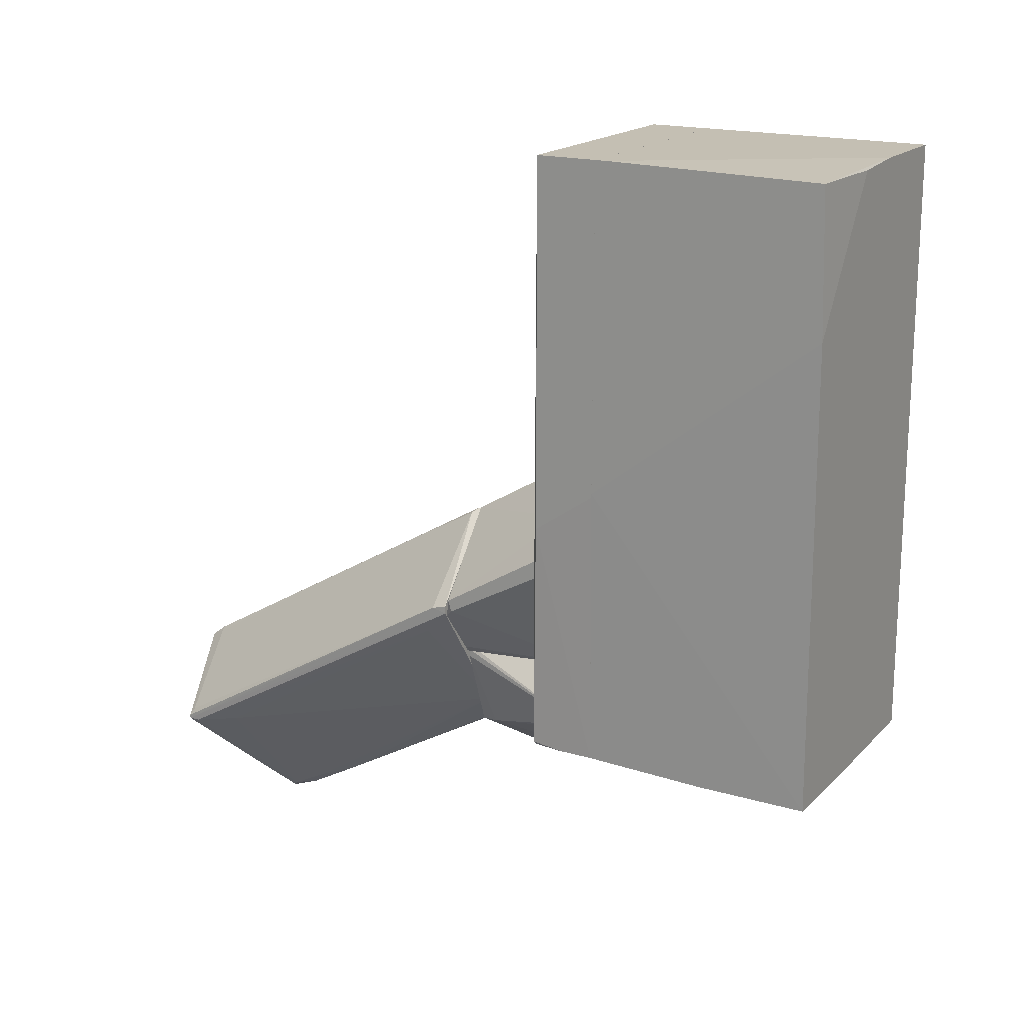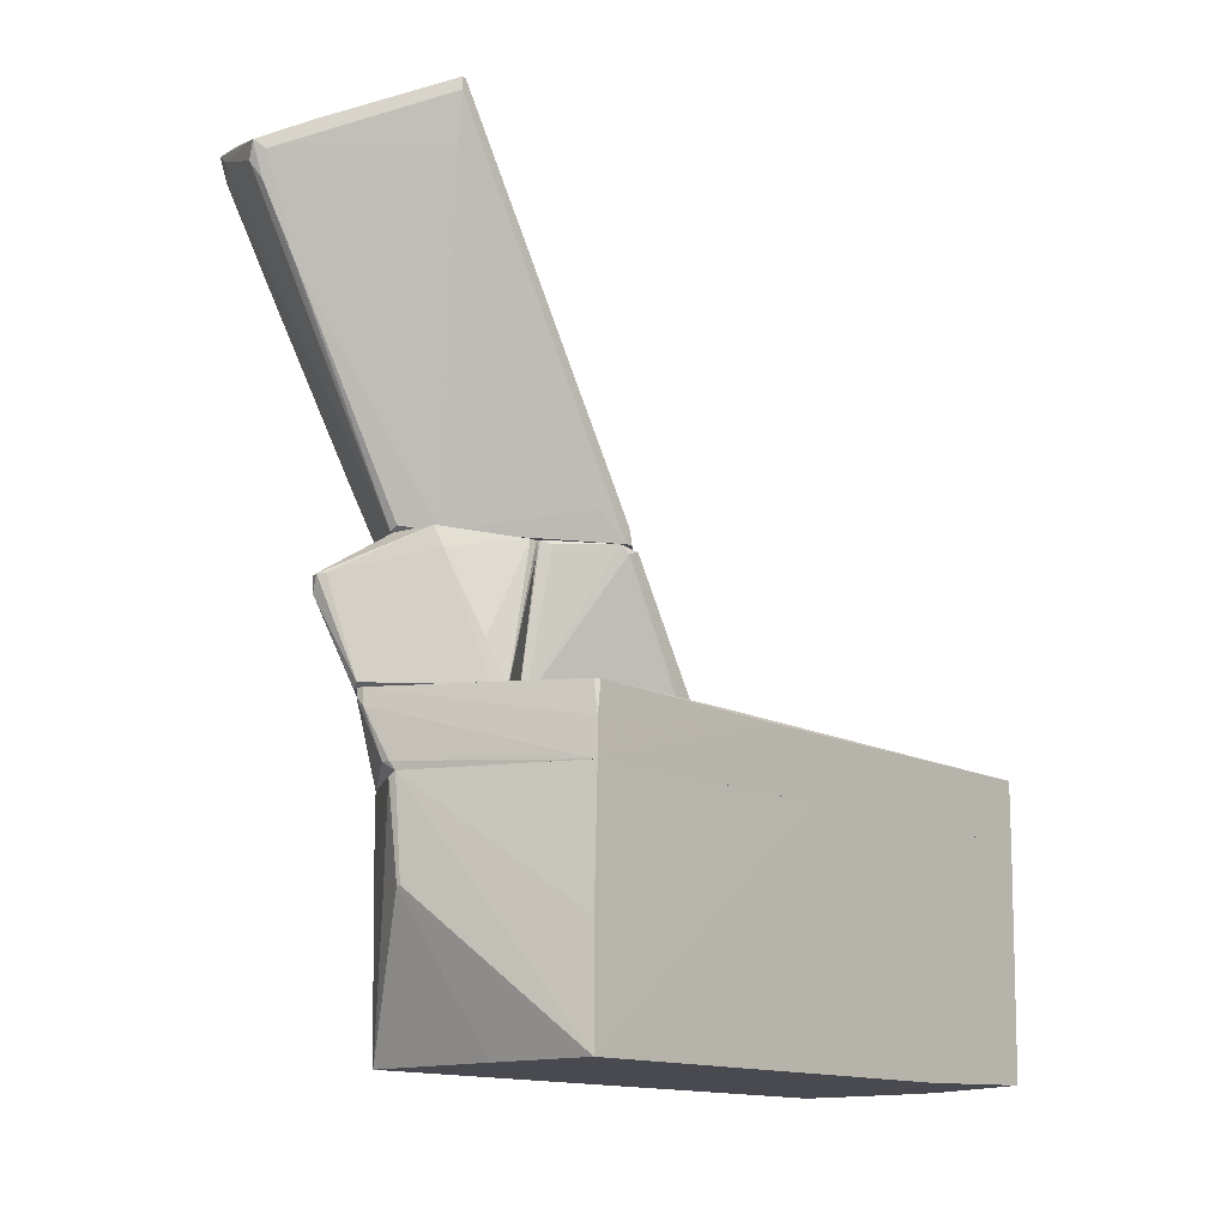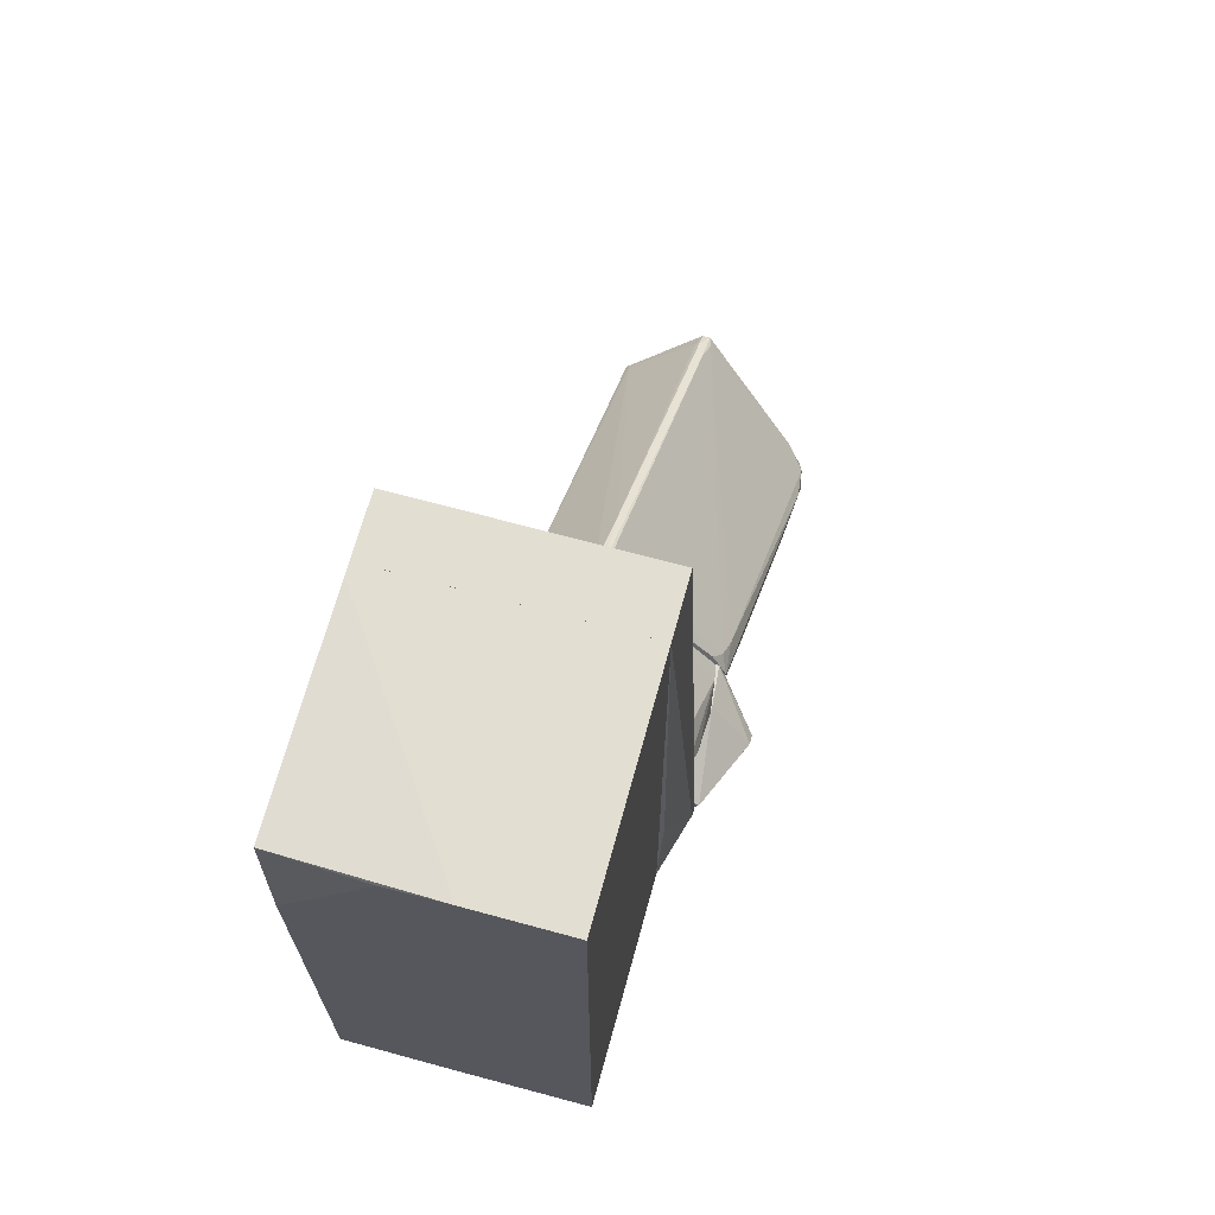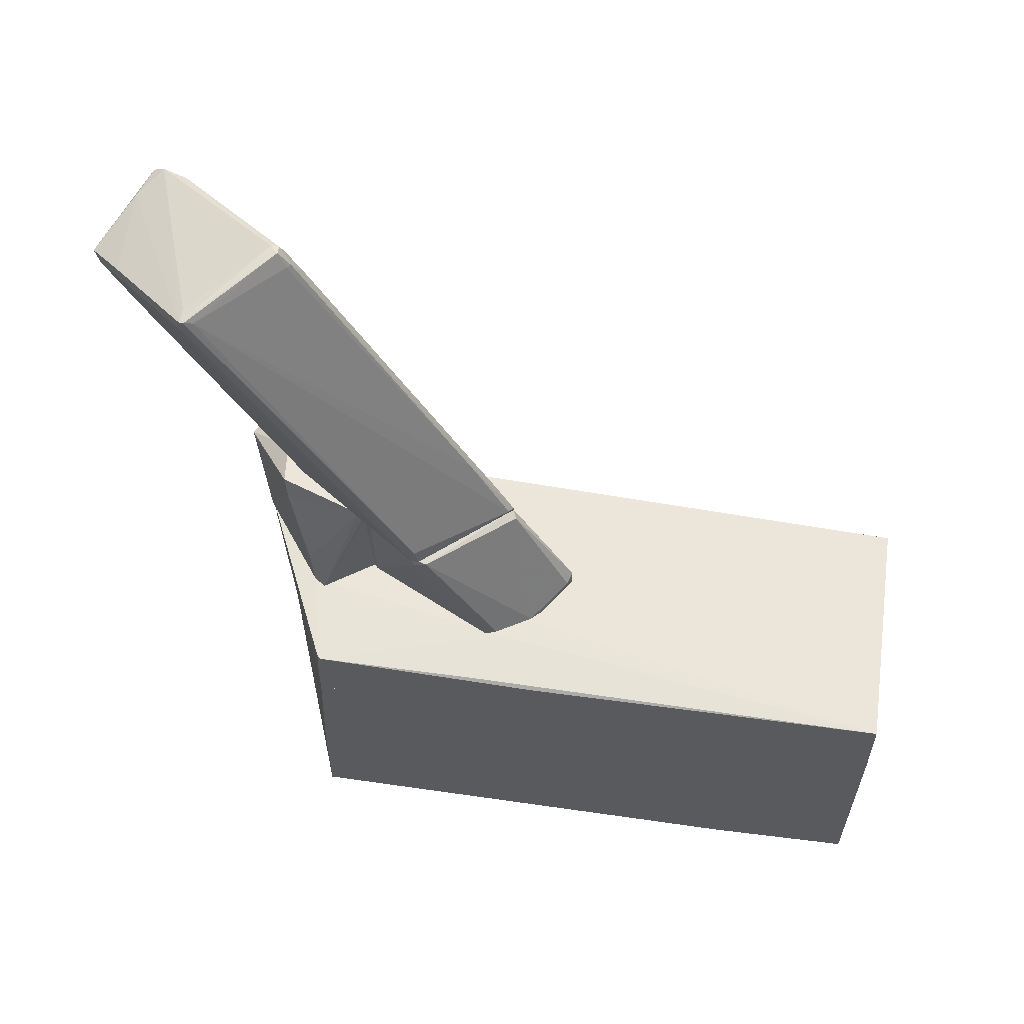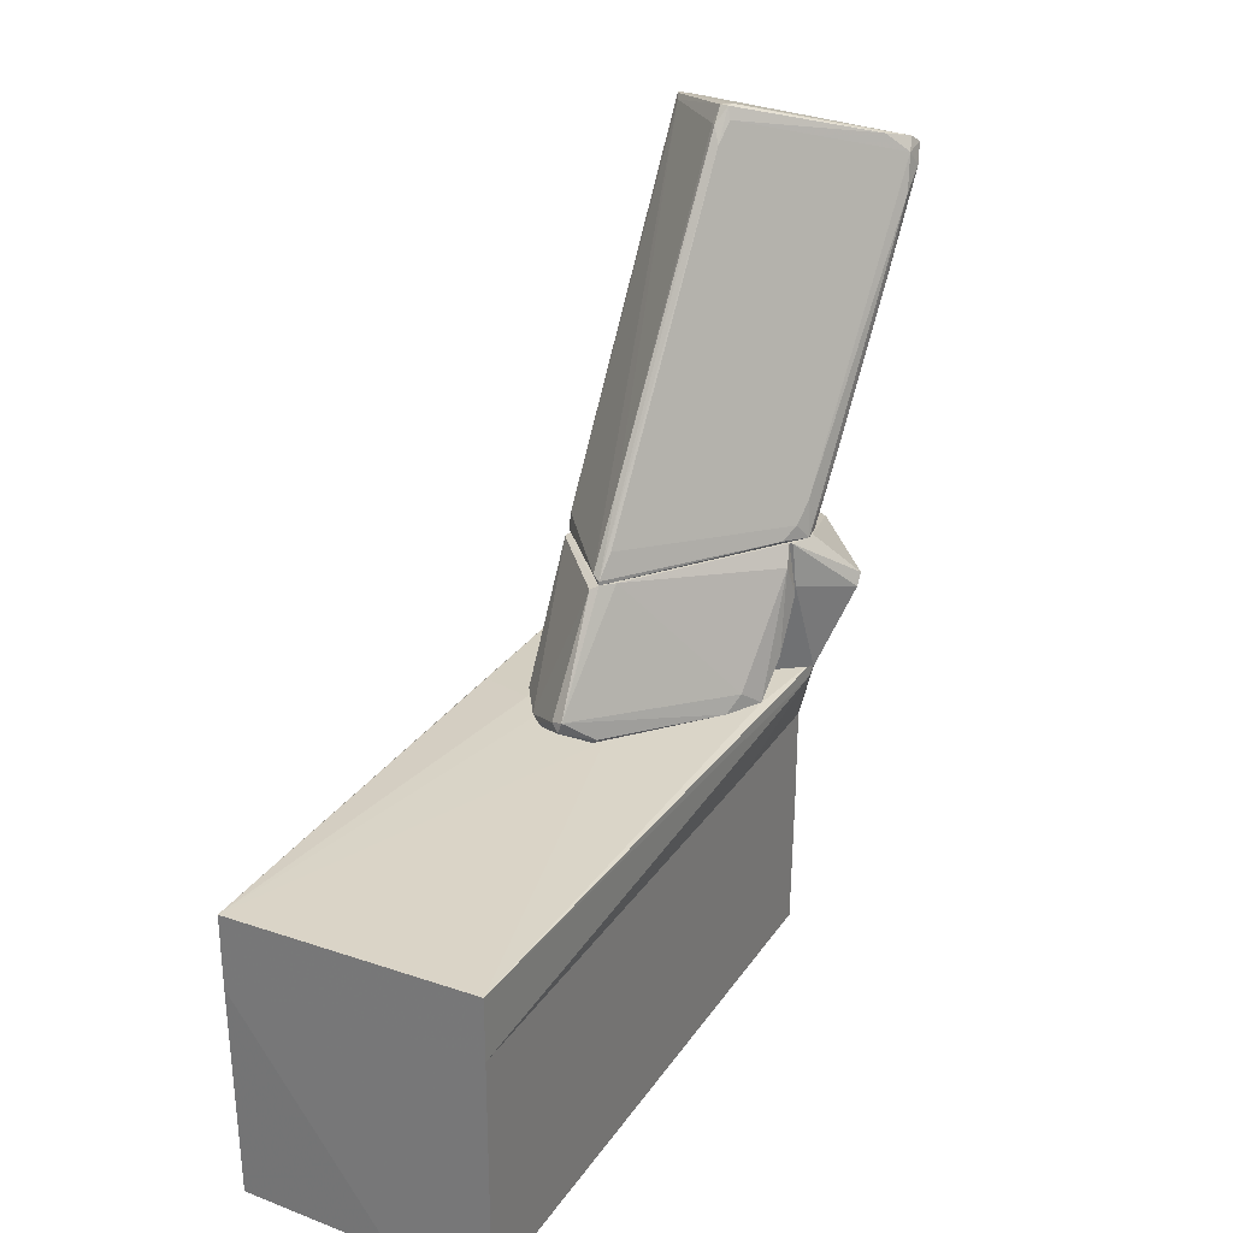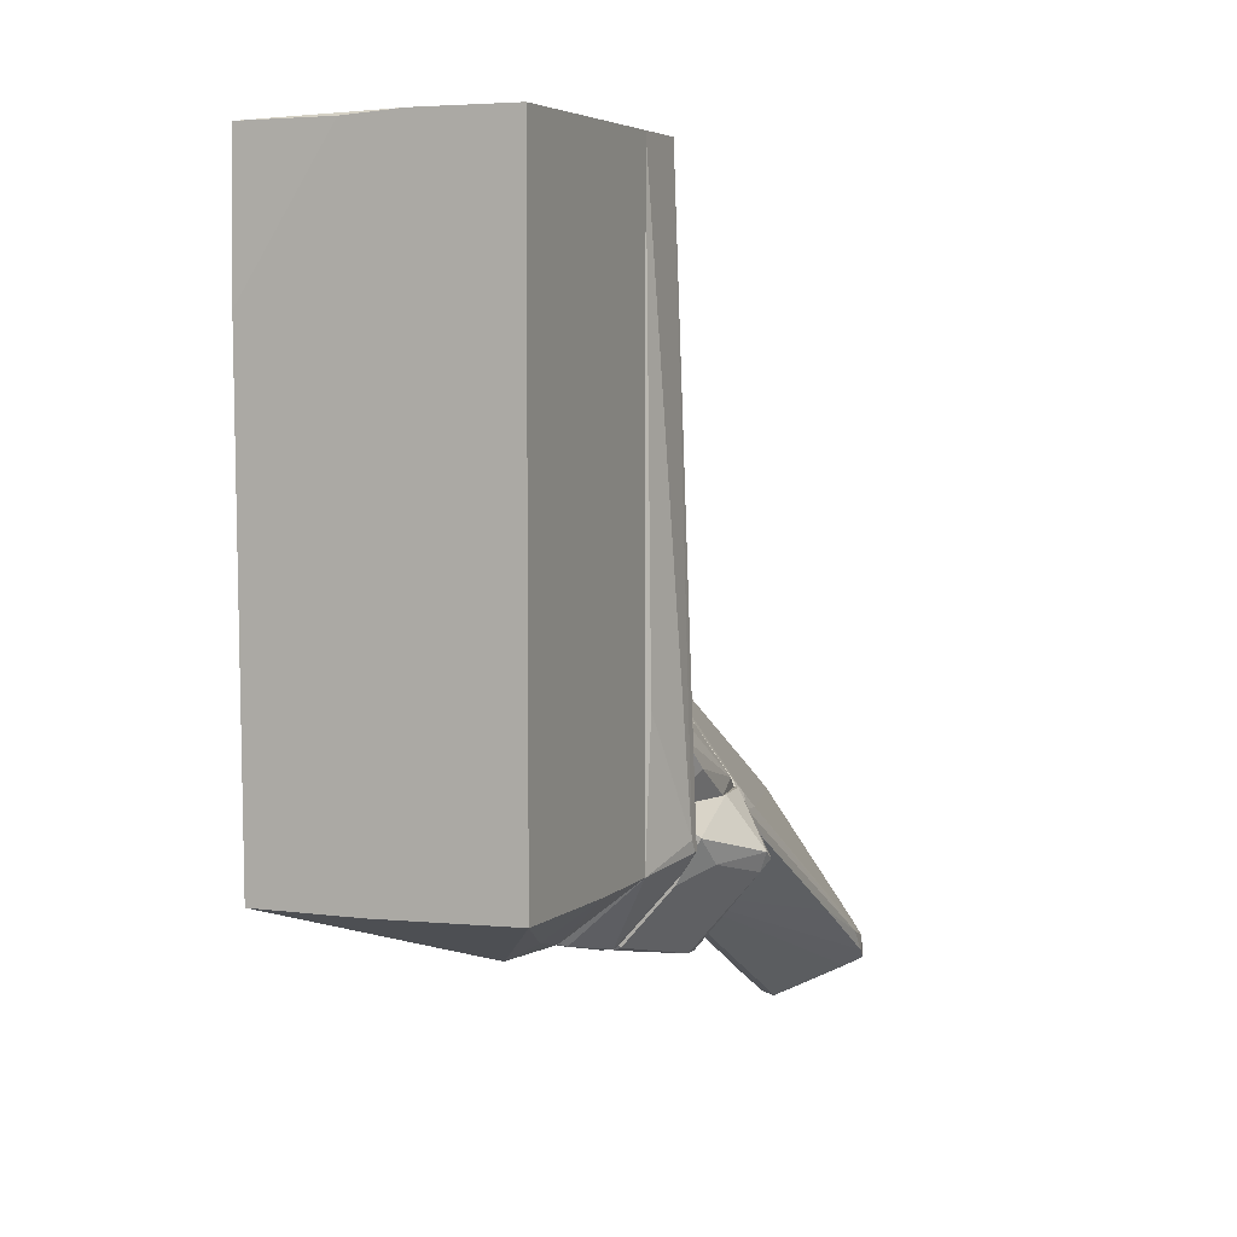
<metadata>
{"format":"obj","ext":"obj","renderer":"f3d","projection":"perspective","resolution":1024,"background":"white","views":[{"elev":17.9,"azim":119.9,"up":"+Y"},{"elev":-13.5,"azim":40.2,"up":"+Z"},{"elev":68.0,"azim":-164.7,"up":"+Y"},{"elev":57.6,"azim":98.1,"up":"+Z"},{"elev":28.0,"azim":-152.9,"up":"+Z"},{"elev":5.3,"azim":-157.5,"up":"+Y"}]}
</metadata>
<code>
o convex_0
v 2.476 6.046 1.437
v -2.424 -6.05 -0.0944
v -2.424 -6.05 1.667
v -2.424 6.046 1.667
v -2.424 6.046 -2.927
v 2.399 -6.05 -2.927
v 2.399 -5.973 1.667
v 2.476 5.969 -2.85
v -2.424 -5.973 -2.927
v -0.7395 -7.276 1.667
v 2.476 6.046 1.667
v -0.7395 -7.199 -0.1708
v 2.476 3.136 -2.927
v 2.476 -0.3848 1.667
v -0.8926 -7.276 1.59
v -0.5098 6.046 -2.927
v 2.399 -6.05 -0.7829
v 0.2558 -6.048 -2.927
v 0.6386 5.969 -2.927
v -0.6628 -7.199 -0.1708
v -1.428 -6.815 -0.3237
f 12 15 21
f 2 3 4
f 4 1 5
f 2 4 5
f 4 3 7
f 2 5 9
f 5 6 9
f 7 3 10
f 1 4 11
f 4 7 11
f 8 1 11
f 6 5 13
f 8 11 13
f 13 11 14
f 11 7 14
f 6 13 14
f 3 2 15
f 10 3 15
f 5 1 16
f 1 8 16
f 13 5 16
f 10 6 17
f 7 10 17
f 6 14 17
f 14 7 17
f 9 6 18
f 6 12 18
f 12 9 18
f 8 13 19
f 16 8 19
f 13 16 19
f 6 10 20
f 12 6 20
f 10 15 20
f 15 12 20
f 2 9 21
f 9 12 21
f 15 2 21
o convex_1
v 0.4852 -6.356 3.045
v -2.807 -5.818 2.969
v -2.807 -5.818 3.045
v 2.476 6.047 1.667
v -0.7393 -7.275 1.667
v -2.424 6.046 2.892
v -2.424 6.046 1.667
v 2.476 6.047 2.892
v 2.399 -5.973 1.667
v 2.399 -5.896 2.969
v -2.424 -6.05 1.667
v -1.352 -7.582 3.045
v 0.8679 -1.532 3.045
v 2.476 -1.302 2.892
v -0.6628 -1.38 3.045
v -2.5 -3.293 1.744
v -1.199 -7.582 2.739
v 1.327 -2.144 3.045
v -2.807 -5.589 2.815
v 2.476 -0.4606 1.667
v -2.577 -3.828 3.045
v -0.969 -7.35 1.82
v 2.399 -2.527 2.969
v 2.323 -5.973 2.969
v -2.577 -6.201 2.969
v -1.352 -7.582 2.892
v -1.199 -7.582 3.045
v -0.8159 -7.35 1.82
v 2.399 -5.973 2.356
f 45 48 50
f 27 25 28
f 25 27 29
f 28 25 30
f 30 26 32
f 28 30 32
f 22 24 33
f 24 22 34
f 25 29 35
f 29 31 35
f 29 27 36
f 24 34 36
f 34 29 36
f 28 32 37
f 22 31 39
f 34 22 39
f 29 34 39
f 23 24 40
f 24 27 40
f 27 28 40
f 32 23 40
f 28 37 40
f 37 32 40
f 30 25 41
f 25 35 41
f 35 30 41
f 27 24 42
f 24 36 42
f 36 27 42
f 32 26 43
f 31 29 44
f 29 39 44
f 39 31 44
f 31 22 45
f 24 23 46
f 23 32 46
f 33 24 46
f 33 46 47
f 38 33 47
f 32 43 47
f 43 38 47
f 46 32 47
f 22 33 48
f 38 30 48
f 33 38 48
f 45 22 48
f 26 30 49
f 30 38 49
f 43 26 49
f 38 43 49
f 30 35 50
f 35 31 50
f 31 45 50
f 48 30 50
o convex_2
v -0.9694 -7.122 5.802
v -0.3568 -6.433 13.23
v -0.5101 -6.433 13.23
v -0.2038 -2.07 5.725
v -3.037 -8.806 11.31
v 1.174 -7.964 12.62
v 1.328 -3.831 5.725
v -1.199 -10.34 11.62
v -2.73 -5.515 5.725
v -2.96 -9.495 12.08
v 1.174 -7.888 12.85
v -2.577 -5.285 6.032
v -1.122 -7.122 5.725
v -0.05089 -2.147 5.879
v -0.5101 -6.585 5.725
v -1.199 -10.11 11.01
v -2.807 -6.433 6.951
v 1.174 -4.52 6.261
v -0.5101 -6.051 12.62
v -2.577 -8.729 12.39
v -0.2803 -2.377 6.261
v -3.037 -9.266 11.7
v 1.328 -3.907 6.032
v -1.352 -10.26 11.31
v -2.883 -9.266 12.23
v -1.046 -10.18 11.47
v 0.9445 -7.811 11.7
v 0.868 -7.964 12.85
v -0.2803 -6.279 12.92
v -0.5101 -6.585 13.23
v -2.73 -5.745 5.803
v 1.098 -7.735 12.77
v 1.328 -3.984 5.725
v -2.96 -9.036 12
v -0.5101 -9.648 12
v -0.1274 -2.912 7.257
v -2.653 -9.649 11.85
v -1.046 -9.801 10.7
v -0.587 -6.357 13
v -2.653 -5.591 6.415
v -2.347 -9.725 12
v -2.424 -4.979 5.803
v -0.1274 -6.892 7.257
v 1.174 -7.964 12.85
v -1.122 -9.419 9.782
v -0.2038 -2.07 5.802
v -0.3568 -6.204 12.92
v -2.96 -8.117 9.782
f 63 72 98
f 54 57 59
f 59 57 63
f 57 54 64
f 51 63 65
f 63 57 65
f 55 59 67
f 62 69 71
f 57 64 73
f 66 58 74
f 63 66 74
f 56 58 76
f 58 66 76
f 68 56 77
f 56 76 77
f 52 53 80
f 53 70 80
f 70 75 80
f 75 78 80
f 59 63 81
f 67 59 81
f 63 67 81
f 52 61 82
f 61 73 82
f 73 64 82
f 79 52 82
f 65 57 83
f 56 68 83
f 68 65 83
f 57 73 83
f 55 72 84
f 72 60 84
f 60 75 84
f 75 70 84
f 82 64 86
f 79 82 86
f 58 60 87
f 60 72 87
f 72 63 87
f 74 58 87
f 63 74 87
f 77 76 88
f 53 69 89
f 69 62 89
f 70 53 89
f 84 70 89
f 84 89 90
f 59 55 90
f 62 59 90
f 55 84 90
f 89 62 90
f 60 58 91
f 75 60 91
f 58 85 91
f 54 59 92
f 59 62 92
f 62 71 92
f 65 68 93
f 68 77 93
f 88 65 93
f 77 88 93
f 58 56 94
f 61 52 94
f 73 61 94
f 78 75 94
f 52 80 94
f 80 78 94
f 56 83 94
f 83 73 94
f 85 58 94
f 75 91 94
f 91 85 94
f 63 51 95
f 51 65 95
f 66 63 95
f 76 66 95
f 65 88 95
f 88 76 95
f 64 54 96
f 71 69 96
f 86 64 96
f 54 92 96
f 92 71 96
f 53 52 97
f 69 53 97
f 52 79 97
f 79 86 97
f 96 69 97
f 86 96 97
f 55 67 98
f 67 63 98
f 72 55 98
o convex_3
v -2.96 -6.127 3.582
v 0.3322 -5.132 5.725
v 0.3322 -5.285 5.725
v 0.6386 -6.127 3.046
v -1.888 -8.041 4.959
v -2.577 -5.132 5.725
v -2.271 -5.132 3.046
v -1.429 -7.581 3.046
v -0.2806 -6.969 5.725
v -3.496 -6.204 4.883
v -0.05069 -5.132 3.046
v -2.73 -5.668 5.725
v -2.883 -5.592 3.046
v -1.276 -7.658 3.122
v -2.041 -7.964 4.653
v -1.123 -7.046 5.725
v 0.4087 -6.434 3.811
v -2.653 -5.132 4.883
v -3.496 -6.051 4.653
v -0.1272 -6.893 5.342
v -2.041 -7.964 4.959
v -2.424 -6.434 3.046
v -3.343 -6.434 4.729
v 0.4852 -6.357 3.046
v -1.735 -7.964 4.959
v 0.3322 -5.132 5.495
f 102 109 124
f 100 101 102
f 101 100 104
f 104 100 105
f 105 102 106
f 101 104 107
f 105 100 109
f 102 105 109
f 107 104 110
f 104 108 110
f 105 106 111
f 106 112 113
f 112 103 113
f 103 107 114
f 107 110 114
f 102 101 115
f 104 105 116
f 105 111 116
f 116 111 117
f 108 104 117
f 111 99 117
f 104 116 117
f 101 107 118
f 115 101 118
f 110 108 119
f 113 103 119
f 103 114 119
f 114 110 119
f 111 106 120
f 99 111 120
f 106 113 120
f 120 113 121
f 108 117 121
f 117 99 121
f 119 108 121
f 113 119 121
f 99 120 121
f 106 102 122
f 112 106 122
f 102 115 122
f 118 112 122
f 115 118 122
f 107 103 123
f 103 112 123
f 118 107 123
f 112 118 123
f 100 102 124
f 109 100 124
o convex_4
v 0.6385 -1.304 3.122
v -2.654 -5.132 4.729
v -2.194 -5.132 3.046
v 1.251 -4.059 5.725
v -0.204 -2.069 5.725
v -0.05088 -5.132 3.046
v -2.194 -3.217 3.046
v -2.5 -5.132 5.725
v 1.328 -2.452 3.046
v 0.4082 -5.132 5.725
v -0.1277 -0.7674 3.582
v 1.328 -3.677 5.648
v -0.5104 -1.227 3.046
v -2.577 -3.906 3.046
v -2.577 -4.902 5.342
v -0.05088 -1.993 5.648
v 1.328 -2.222 3.199
v -0.434 -2.299 5.725
v -2.347 -3.524 3.352
v 1.328 -3.907 5.572
v 0.1023 -0.8443 3.505
v 0.0255 -5.055 3.046
v 0.8681 -1.533 3.122
v 1.328 -2.605 3.199
v -2.654 -4.519 3.735
v 0.5618 -4.978 5.648
v -0.05088 -0.7674 3.352
v 0.5618 -1.304 3.046
v -0.5868 -1.227 3.122
f 135 151 153
f 126 127 130
f 130 127 131
f 128 129 132
f 126 130 132
f 130 131 133
f 128 132 134
f 132 130 134
f 129 128 136
f 133 131 137
f 131 127 138
f 126 132 139
f 135 129 140
f 129 136 140
f 136 133 141
f 132 129 142
f 129 135 142
f 139 132 142
f 139 142 143
f 135 131 143
f 131 138 143
f 138 139 143
f 142 135 143
f 136 128 144
f 133 136 144
f 135 140 145
f 130 133 146
f 144 128 146
f 140 136 147
f 141 133 147
f 136 141 147
f 125 145 147
f 145 140 147
f 133 144 148
f 146 133 148
f 144 146 148
f 127 126 149
f 138 127 149
f 126 139 149
f 139 138 149
f 128 134 150
f 134 130 150
f 130 146 150
f 146 128 150
f 145 125 151
f 135 145 151
f 133 137 152
f 125 147 152
f 147 133 152
f 151 125 152
f 137 151 152
f 131 135 153
f 137 131 153
f 151 137 153

</code>
